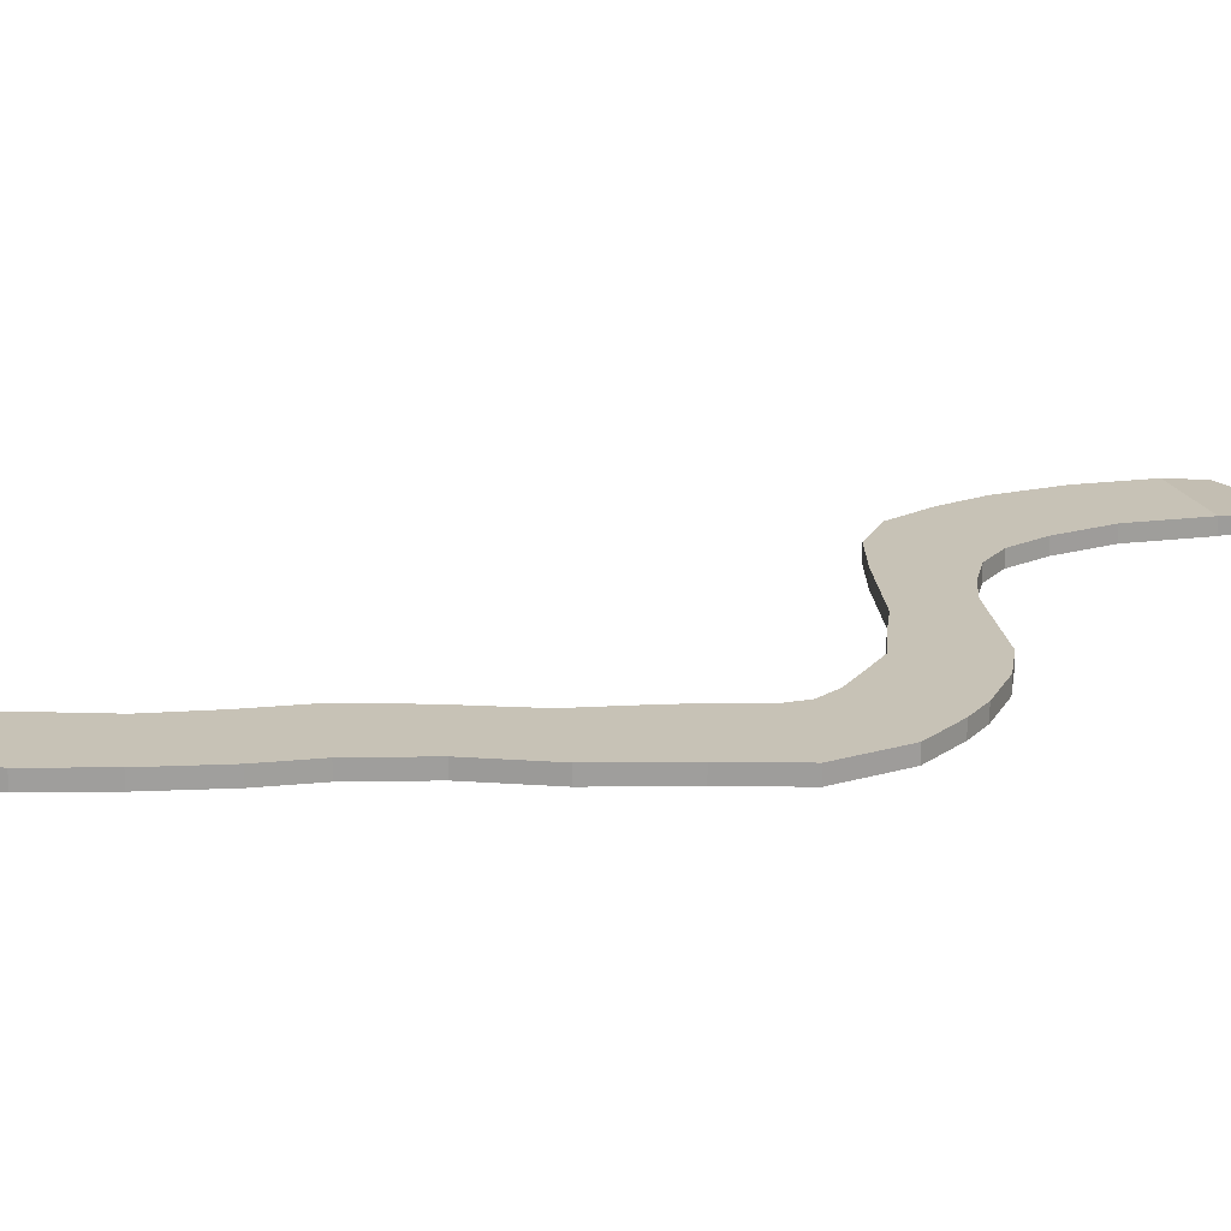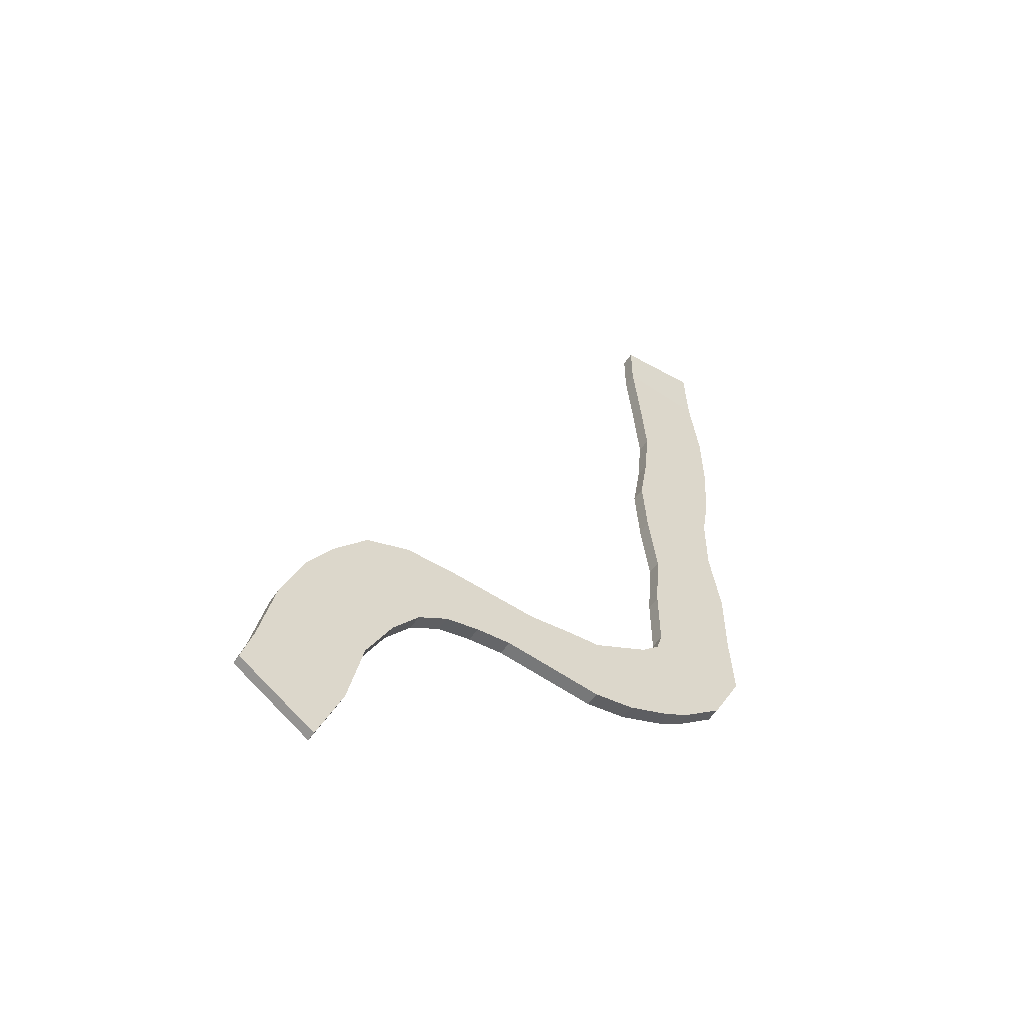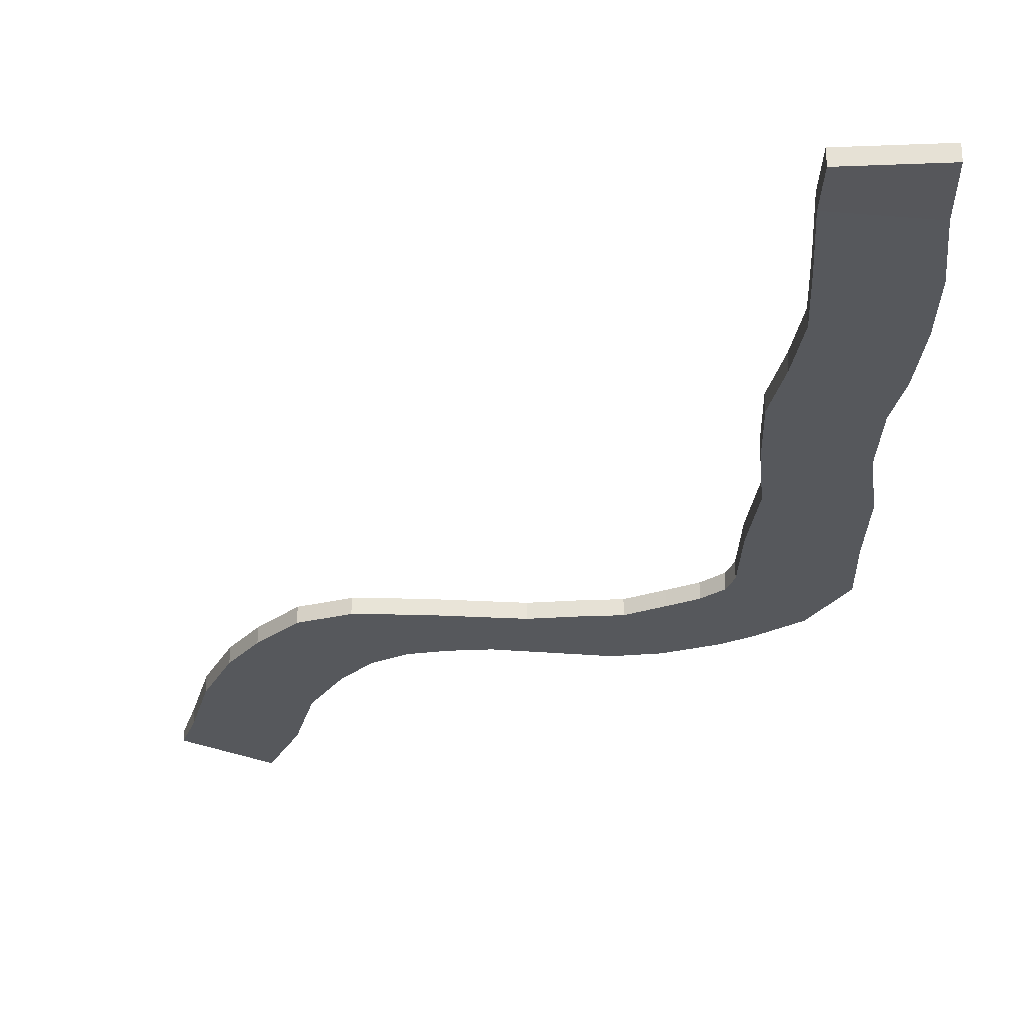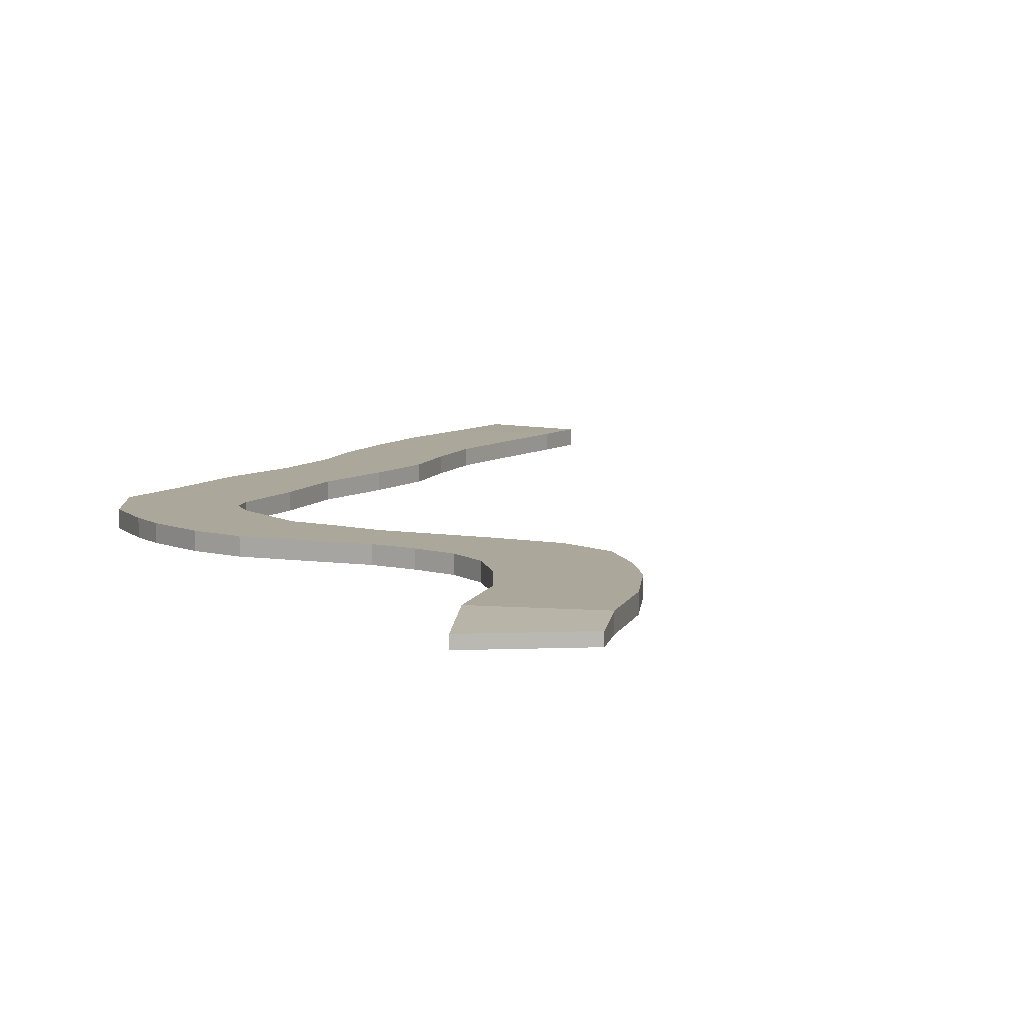
<metadata>
{"format":"obj","ext":"obj","renderer":"f3d","projection":"perspective","resolution":1024,"background":"white","views":[{"elev":19.1,"azim":88.4,"up":"+Y"},{"elev":-55.0,"azim":-33.5,"up":"+Z"},{"elev":-28.0,"azim":-2.3,"up":"+Y"},{"elev":8.1,"azim":-153.5,"up":"+Y"}]}
</metadata>
<code>
g default
v -0.7337 0.2346 -3.973
v -0.01354 0.2346 -4.159
v -0.2126 0.2345 -4.668
v -0.8223 0.2344 -4.279
v -0.6192 0.2346 -3.433
v 0.1046 0.2346 -3.594
v -0.434 0.2346 -2.957
v 0.3109 0.2346 -3.189
v 0.03574 0.2346 -2.319
v 0.7589 0.2346 -2.769
v 0.8309 0.2346 -2.168
v 1.315 0.2346 -2.674
v 1.527 0.2346 -2.2
v 1.814 0.2346 -2.72
v 2.152 0.2346 -2.121
v 2.449 0.2346 -2.69
v 2.621 0.2346 -1.86
v 3.025 0.2346 -2.403
v 2.816 0.2346 -1.561
v 3.574 0.2346 -1.686
v 3.545 0.2346 -1.18
v 2.814 0.2346 -1.04
v 2.856 0.2346 -0.5047
v 3.541 0.2346 -0.5802
v 2.787 0.2346 0.03596
v 3.451 0.2346 -0.02818
v 2.753 0.2346 0.5373
v 3.45 0.2346 0.4881
v 2.826 0.2346 0.9875
v 3.515 0.2346 0.8776
v 2.872 0.2346 1.45
v 3.544 0.2346 1.401
v 2.828 0.2346 1.988
v 3.532 0.2346 1.916
v 2.772 0.2346 2.549
v 3.454 0.2346 2.488
v 2.767 0.2279 2.94
v 3.424 0.2279 3.006
v 2.118 0.2346 -2.749
v 1.871 0.2346 -2.15
v 0.3905 0.2346 -2.174
v 1.031 0.2346 -2.706
v -0.234 0.2346 -2.637
v 0.519 0.2346 -2.92
v 2.767 0.2346 -1.719
v 3.331 0.2346 -2.155
v 2.416 0.2346 -1.976
v 2.815 0.2346 -2.535
v -0.7337 0.3505 -3.973
v -0.01354 0.3505 -4.159
v -0.2126 0.3108 -4.668
v -0.8223 0.3108 -4.279
v 0.1046 0.3505 -3.594
v -0.6192 0.3505 -3.433
v 0.3109 0.3505 -3.189
v -0.434 0.3505 -2.957
v -0.234 0.3505 -2.637
v 0.519 0.3505 -2.92
v 0.03574 0.3505 -2.319
v 0.3905 0.3505 -2.174
v 1.031 0.3505 -2.706
v 0.7589 0.3505 -2.769
v 0.8309 0.3505 -2.168
v 1.527 0.3505 -2.2
v 1.814 0.3505 -2.72
v 1.315 0.3505 -2.674
v 2.449 0.3505 -2.69
v 2.118 0.3505 -2.749
v 1.871 0.3505 -2.15
v 2.152 0.3505 -2.121
v 2.416 0.3505 -1.976
v 2.815 0.3505 -2.535
v 2.621 0.3505 -1.86
v 3.025 0.3505 -2.403
v 2.767 0.3505 -1.719
v 3.331 0.3505 -2.155
v 2.814 0.3505 -1.04
v 3.545 0.3505 -1.18
v 3.574 0.3505 -1.686
v 2.816 0.3505 -1.561
v 3.541 0.3505 -0.5802
v 2.856 0.3505 -0.5047
v 3.451 0.3505 -0.02818
v 2.787 0.3505 0.03596
v 2.753 0.3505 0.5373
v 3.45 0.3505 0.4881
v 3.515 0.3505 0.8776
v 2.826 0.3505 0.9875
v 2.872 0.3505 1.45
v 3.544 0.3505 1.401
v 2.828 0.3505 1.988
v 3.532 0.3505 1.916
v 2.772 0.3505 2.549
v 3.454 0.3505 2.488
v 3.424 0.3438 3.006
v 2.767 0.3438 2.94
g polySurface4
f 49 50 51 52
f 53 50 49 54
f 55 53 54 56
f 56 57 58 55
f 59 60 61 62
f 63 64 65 66
f 67 68 69 70
f 70 71 72 67
f 74 73 75 76
f 77 78 79 80
f 81 78 77 82
f 83 81 82 84
f 84 85 86 83
f 87 86 85 88
f 88 89 90 87
f 89 91 92 90
f 91 93 94 92
f 95 94 93 96
f 69 68 65 64
f 61 60 63 66
f 58 57 59 62
f 76 75 80 79
f 72 71 73 74
f 1 2 3 4
f 6 2 1 5
f 8 6 5 7
f 7 43 44 8
f 9 41 42 10
f 11 13 14 12
f 16 39 40 15
f 15 47 48 16
f 18 17 45 46
f 22 21 20 19
f 24 21 22 23
f 26 24 23 25
f 25 27 28 26
f 30 28 27 29
f 29 31 32 30
f 31 33 34 32
f 33 35 36 34
f 38 36 35 37
f 40 39 14 13
f 42 41 11 12
f 44 43 9 10
f 46 45 19 20
f 48 47 17 18
f 2 3 51 50
f 3 4 52 51
f 4 1 49 52
f 6 2 50 53
f 1 5 54 49
f 8 6 53 55
f 5 7 56 54
f 7 43 57 56
f 44 8 55 58
f 9 41 60 59
f 42 10 62 61
f 11 13 64 63
f 14 12 66 65
f 16 39 68 67
f 40 15 70 69
f 15 47 71 70
f 48 16 67 72
f 17 45 75 73
f 46 18 74 76
f 21 20 79 78
f 19 22 77 80
f 24 21 78 81
f 22 23 82 77
f 26 24 81 83
f 23 25 84 82
f 25 27 85 84
f 28 26 83 86
f 30 28 86 87
f 27 29 88 85
f 29 31 89 88
f 32 30 87 90
f 31 33 91 89
f 34 32 90 92
f 33 35 93 91
f 36 34 92 94
f 38 36 94 95
f 35 37 96 93
f 37 38 95 96
f 39 14 65 68
f 13 40 69 64
f 41 11 63 60
f 12 42 61 66
f 43 9 59 57
f 10 44 58 62
f 45 19 80 75
f 20 46 76 79
f 47 17 73 71
f 18 48 72 74

</code>
